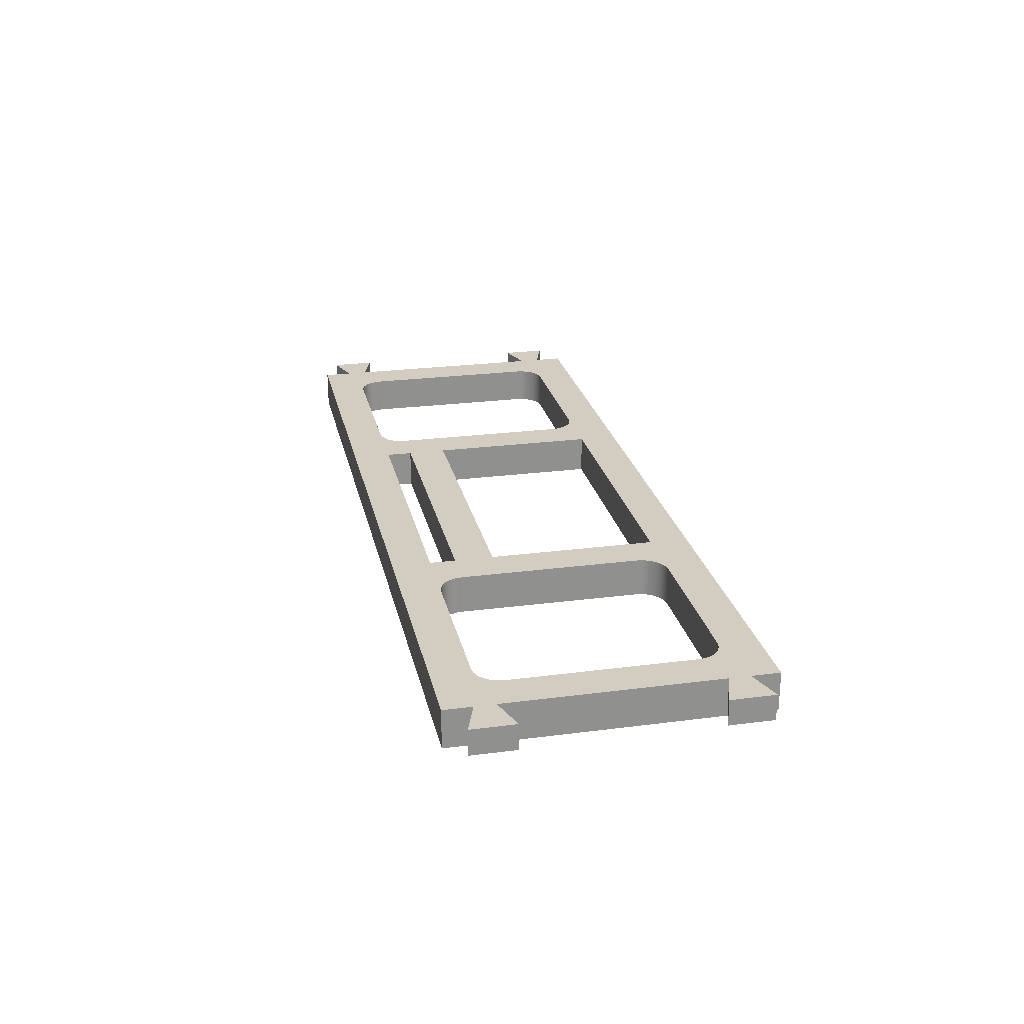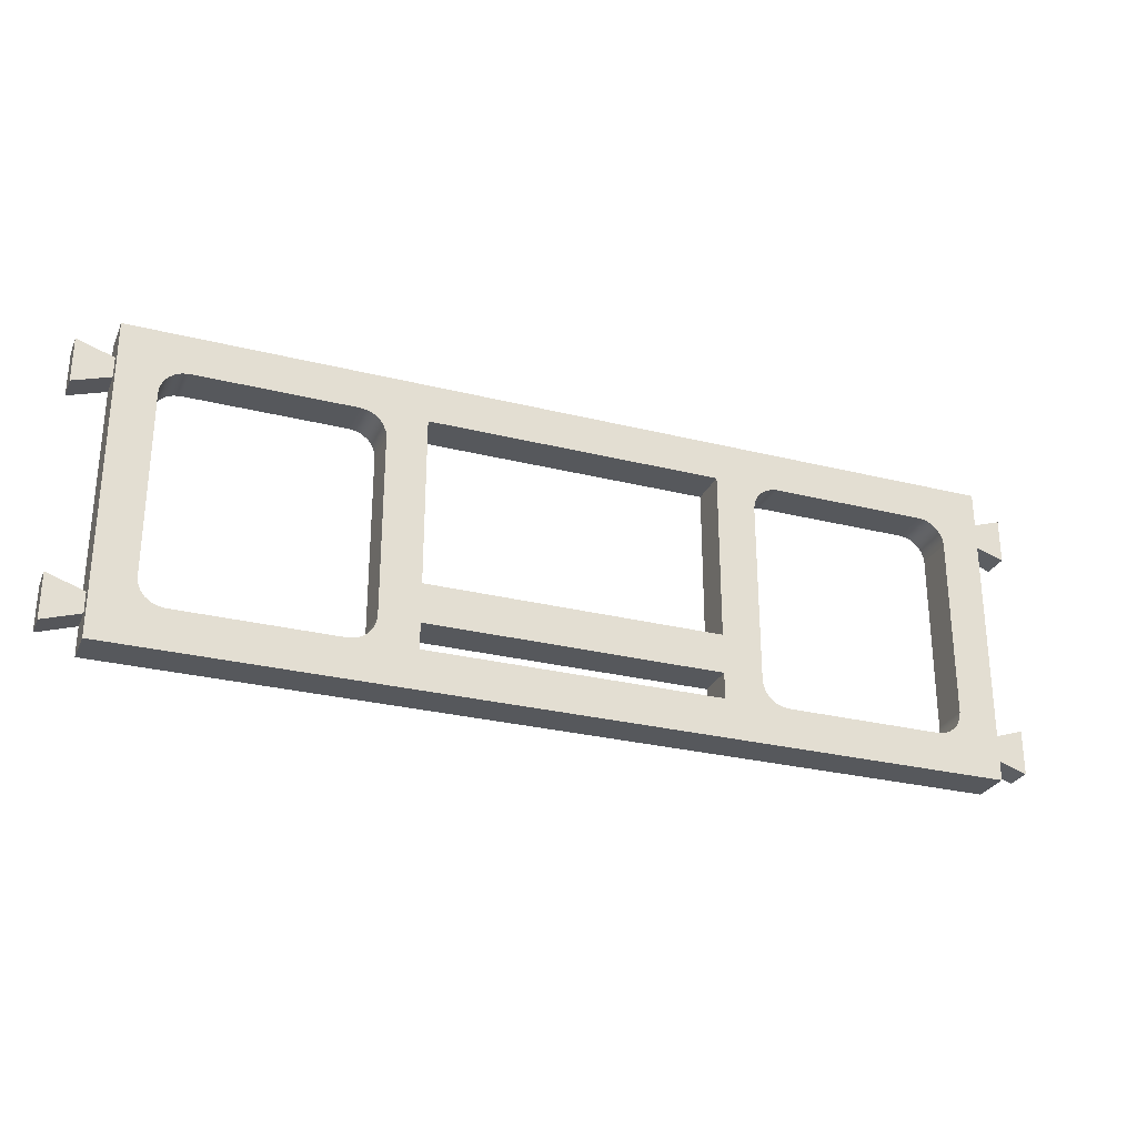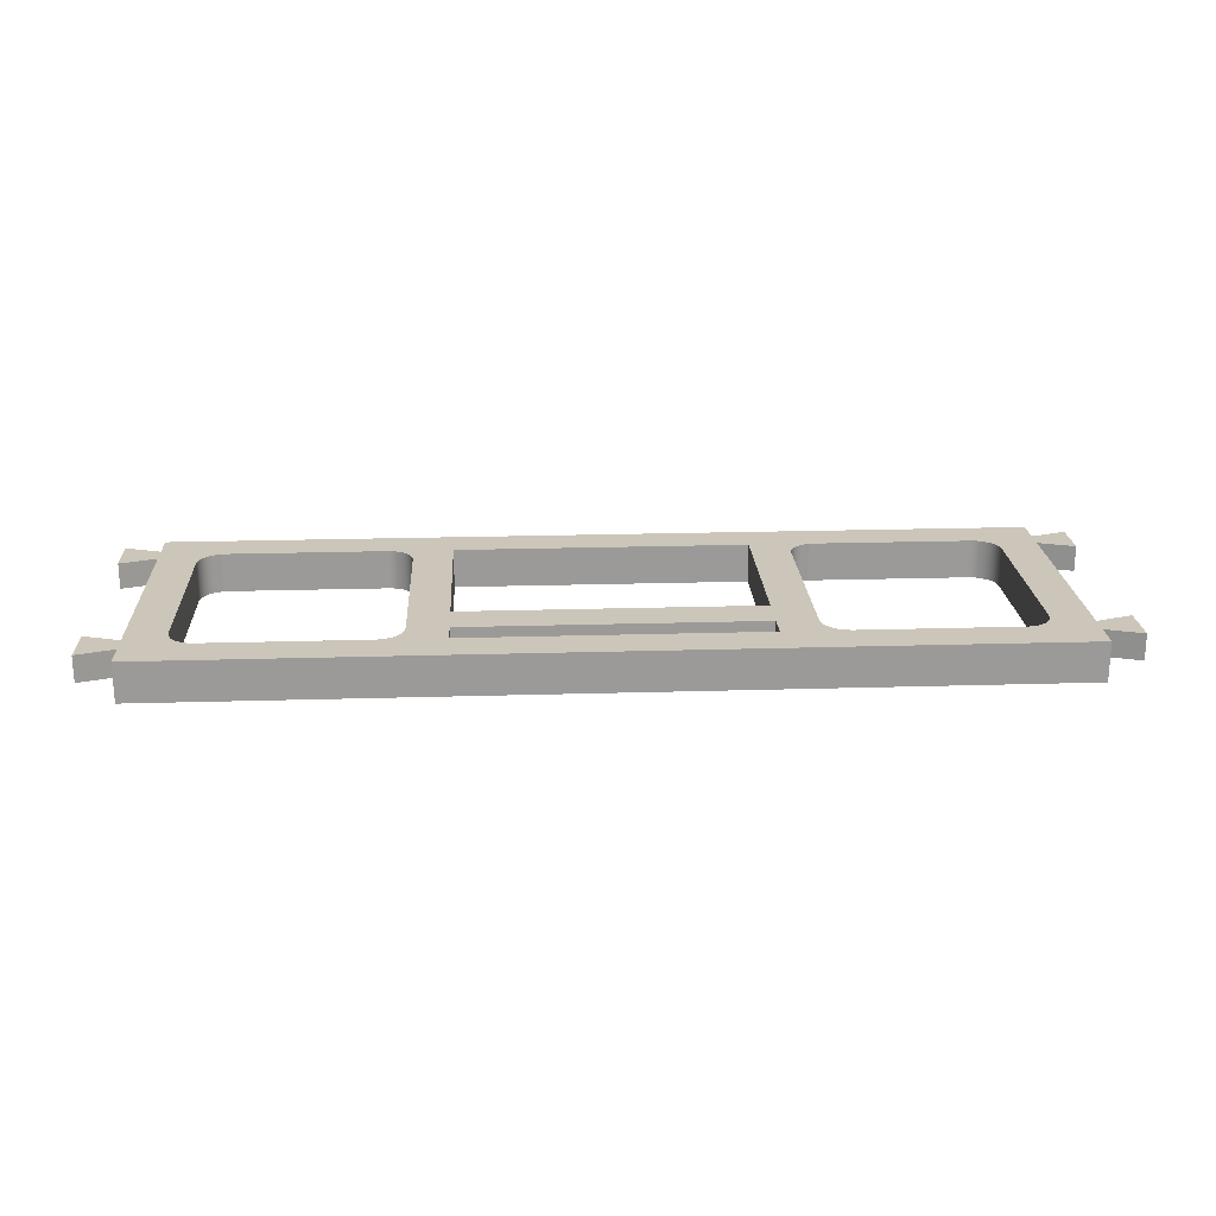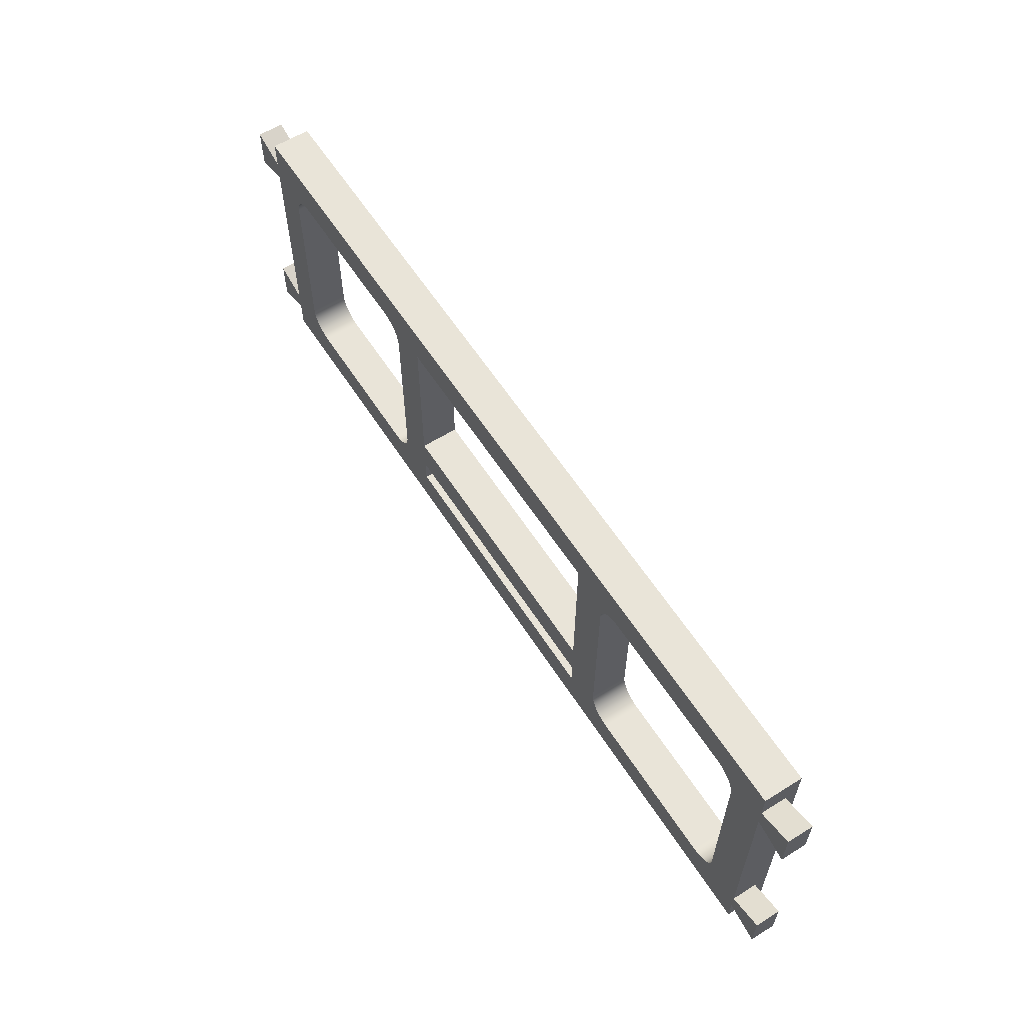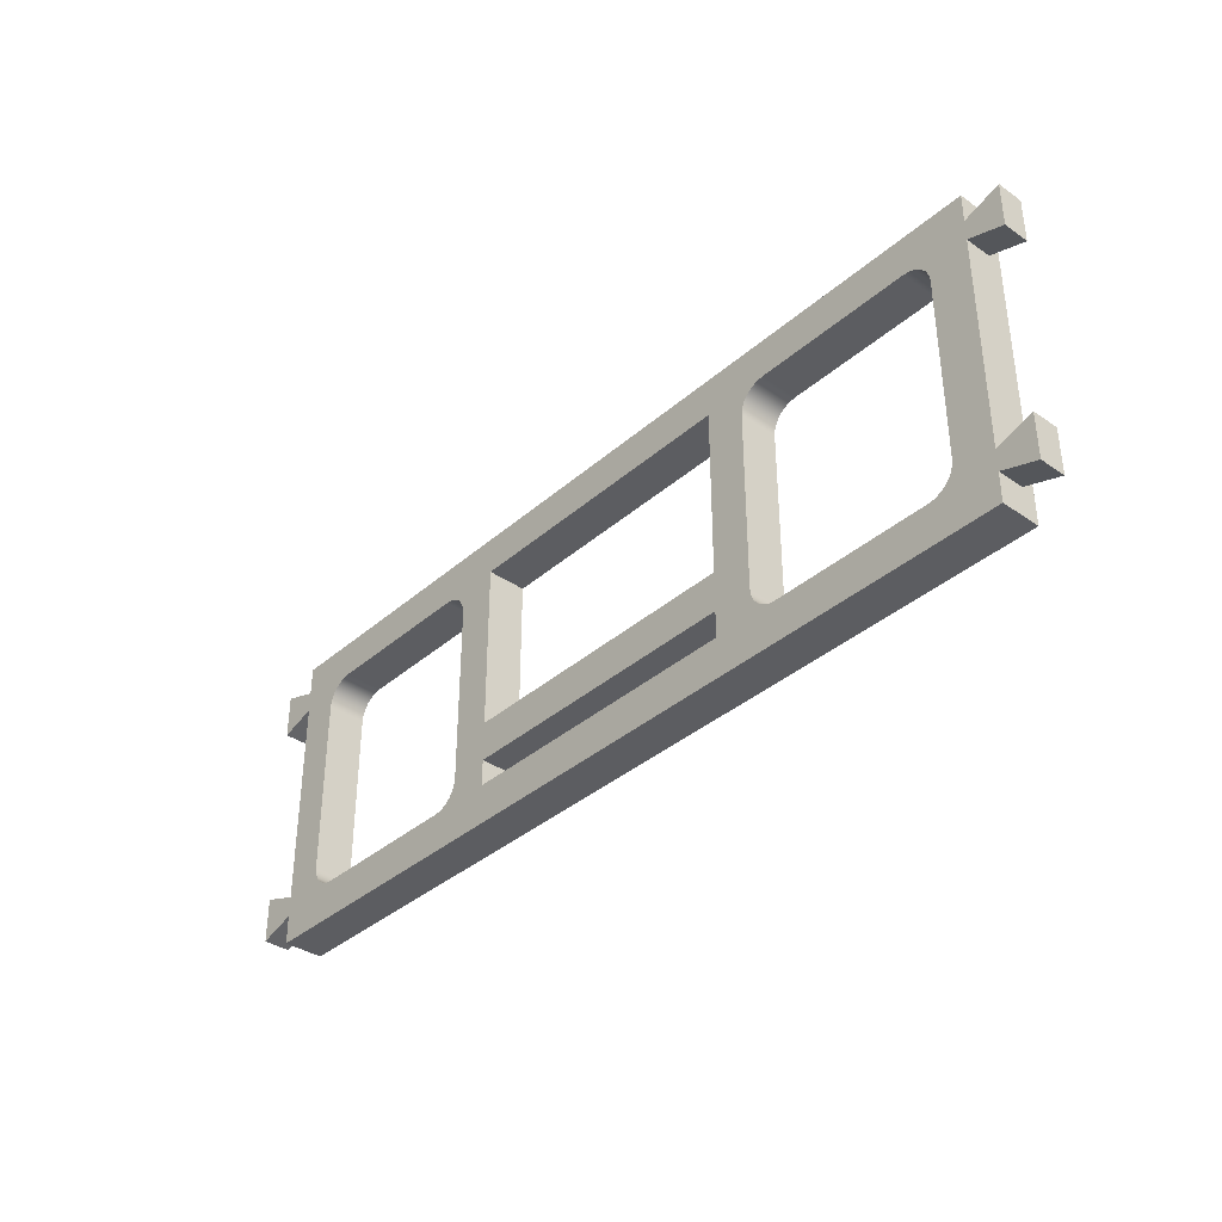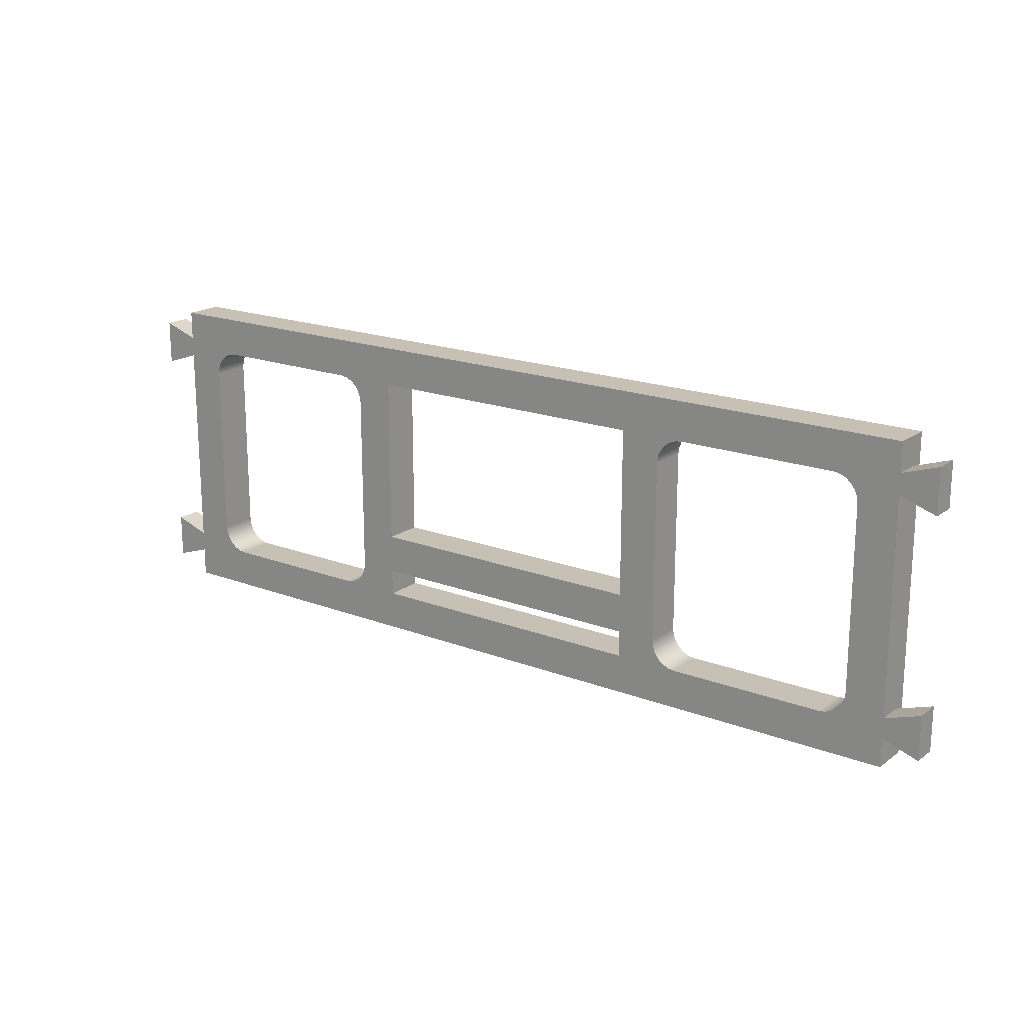
<metadata>
{"format":"obj","ext":"obj","renderer":"f3d","projection":"perspective","resolution":1024,"background":"white","views":[{"elev":24.6,"azim":-102.1,"up":"+Y"},{"elev":-28.0,"azim":-20.8,"up":"+Z"},{"elev":21.0,"azim":176.9,"up":"+Y"},{"elev":60.1,"azim":-122.6,"up":"+Z"},{"elev":-36.7,"azim":-131.8,"up":"+Z"},{"elev":18.6,"azim":-143.8,"up":"+Z"}]}
</metadata>
<code>
g Body5
v 5 6 -21
v 4.482 6 -20.93
v 4 6 -20.73
v 3.586 6 -20.41
v 3.268 6 -20
v 3.068 6 -19.52
v 3 6 -19
v 3 3 -19
v 3.068 3 -19.52
v 3.268 3 -20
v 3.586 3 -20.41
v 4 3 -20.73
v 4.482 3 -20.93
v 5 3 -21
v 17.1 3 -21
v 17.1 6 -21
v 3 6 -5
v 3.068 6 -4.482
v 3.268 6 -4
v 3.586 6 -3.586
v 4 6 -3.268
v 4.482 6 -3.068
v 5 6 -3
v 5 3 -3
v 4.482 3 -3.068
v 4 3 -3.268
v 3.586 3 -3.586
v 3.268 3 -4
v 3.068 3 -4.482
v 3 3 -5
v 17.1 6 -3
v 17.62 6 -3.068
v 18.1 6 -3.268
v 18.51 6 -3.586
v 18.83 6 -4
v 19.03 6 -4.482
v 19.1 6 -5
v 19.1 3 -5
v 19.03 3 -4.482
v 18.83 3 -4
v 18.51 3 -3.586
v 18.1 3 -3.268
v 17.62 3 -3.068
v 17.1 3 -3
v 19.1 6 -19
v 19.03 6 -19.52
v 18.83 6 -20
v 18.51 6 -20.41
v 18.1 6 -20.73
v 17.62 6 -20.93
v 17.62 3 -20.93
v 18.1 3 -20.73
v 18.51 3 -20.41
v 18.83 3 -20
v 19.03 3 -19.52
v 19.1 3 -19
v 49.6 6 -21
v 49.08 6 -20.93
v 48.6 6 -20.73
v 48.18 6 -20.41
v 47.87 6 -20
v 47.67 6 -19.52
v 47.6 6 -19
v 47.6 3 -19
v 47.67 3 -19.52
v 47.87 3 -20
v 48.18 3 -20.41
v 48.6 3 -20.73
v 49.08 3 -20.93
v 49.6 3 -21
v 61.7 3 -21
v 61.7 6 -21
v 47.6 6 -5
v 47.67 6 -4.482
v 47.87 6 -4
v 48.18 6 -3.586
v 48.6 6 -3.268
v 49.08 6 -3.068
v 49.6 6 -3
v 49.6 3 -3
v 49.08 3 -3.068
v 48.6 3 -3.268
v 48.18 3 -3.586
v 47.87 3 -4
v 47.67 3 -4.482
v 47.6 3 -5
v 61.7 6 -3
v 62.21 6 -3.068
v 62.7 6 -3.268
v 63.11 6 -3.586
v 63.43 6 -4
v 63.63 6 -4.482
v 63.7 6 -5
v 63.7 3 -5
v 63.63 3 -4.482
v 63.43 3 -4
v 63.11 3 -3.586
v 62.7 3 -3.268
v 62.21 3 -3.068
v 61.7 3 -3
v 63.7 6 -19
v 63.63 6 -19.52
v 63.43 6 -20
v 63.11 6 -20.41
v 62.7 6 -20.73
v 62.21 6 -20.93
v 62.21 3 -20.93
v 62.7 3 -20.73
v 63.11 3 -20.41
v 63.43 3 -20
v 63.63 3 -19.52
v 63.7 3 -19
v 69.5 6 -19.28
v 66.7 6 -20.21
v 66.7 4 -20.21
v 69.5 4 -19.28
v 66.7 6 -21.79
v 69.5 6 -22.72
v 69.5 4 -22.72
v 66.7 4 -21.79
v -2.8 6 -22.72
v 0 6 -21.79
v 0 4 -21.79
v -2.8 4 -22.72
v 0 6 -20.21
v -2.8 6 -19.28
v -2.8 4 -19.28
v 0 4 -20.21
v 69.5 6 -1.277
v 66.7 6 -2.211
v 66.7 4 -2.211
v 69.5 4 -1.277
v 66.7 6 -3.789
v 69.5 6 -4.723
v 69.5 4 -4.723
v 66.7 4 -3.789
v 0 6 -24
v 0 3 -24
v 0 3 0
v 0 6 0
v 0 6 -2.211
v 0 4 -2.211
v 0 4 -3.789
v 0 6 -3.789
v 44.6 6 -21
v 22.1 6 -21
v 22.1 3 -21
v 44.6 3 -21
v 22.1 6 -19
v 22.1 3 -19
v 44.6 6 -19
v 44.6 3 -19
v 22.1 6 -3
v 44.6 6 -3
v 44.6 3 -3
v 22.1 3 -3
v 44.6 6 -16
v 44.6 3 -16
v 22.1 6 -16
v 22.1 3 -16
v 66.7 6 -24
v 66.7 3 -24
v 66.7 6 0
v 66.7 3 0
v -2.8 6 -4.723
v -2.8 4 -4.723
v -0.2 6 -2.144
v -0.2 4 -2.144
v -2.8 6 -1.277
v -2.8 4 -1.277
f 14 1 13
f 13 1 2
f 13 2 12
f 12 2 3
f 12 3 11
f 11 3 4
f 11 4 10
f 10 4 5
f 10 5 9
f 9 5 6
f 9 6 8
f 8 6 7
f 14 15 1
f 1 15 16
f 30 17 29
f 29 17 18
f 29 18 28
f 28 18 19
f 28 19 27
f 27 19 20
f 27 20 26
f 26 20 21
f 26 21 25
f 25 21 22
f 25 22 24
f 24 22 23
f 7 17 8
f 8 17 30
f 44 31 43
f 43 31 32
f 43 32 42
f 42 32 33
f 42 33 41
f 41 33 34
f 41 34 40
f 40 34 35
f 40 35 39
f 39 35 36
f 39 36 38
f 38 36 37
f 23 31 24
f 24 31 44
f 56 45 55
f 55 45 46
f 55 46 54
f 54 46 47
f 54 47 53
f 53 47 48
f 53 48 52
f 52 48 49
f 52 49 51
f 51 49 50
f 51 50 15
f 15 50 16
f 37 45 38
f 38 45 56
f 70 57 69
f 69 57 58
f 69 58 68
f 68 58 59
f 68 59 67
f 67 59 60
f 67 60 66
f 66 60 61
f 66 61 65
f 65 61 62
f 65 62 64
f 64 62 63
f 70 71 57
f 57 71 72
f 86 73 85
f 85 73 74
f 85 74 84
f 84 74 75
f 84 75 83
f 83 75 76
f 83 76 82
f 82 76 77
f 82 77 81
f 81 77 78
f 81 78 80
f 80 78 79
f 63 73 64
f 64 73 86
f 100 87 99
f 99 87 88
f 99 88 98
f 98 88 89
f 98 89 97
f 97 89 90
f 97 90 96
f 96 90 91
f 96 91 95
f 95 91 92
f 95 92 94
f 94 92 93
f 79 87 80
f 80 87 100
f 112 101 111
f 111 101 102
f 111 102 110
f 110 102 103
f 110 103 109
f 109 103 104
f 109 104 108
f 108 104 105
f 108 105 107
f 107 105 106
f 107 106 71
f 71 106 72
f 93 101 94
f 94 101 112
f 113 114 116
f 116 114 115
f 117 118 120
f 120 118 119
f 118 113 119
f 119 113 116
f 116 115 119
f 119 115 120
f 121 122 124
f 124 122 123
f 125 126 128
f 128 126 127
f 126 121 127
f 127 121 124
f 127 124 128
f 128 124 123
f 129 130 132
f 132 130 131
f 133 134 136
f 136 134 135
f 134 129 135
f 135 129 132
f 135 132 136
f 136 132 131
f 144 125 143
f 143 125 128
f 143 128 138
f 138 128 123
f 138 123 137
f 137 123 122
f 138 139 143
f 143 139 142
f 142 139 140
f 142 140 141
f 145 146 148
f 148 146 147
f 146 149 147
f 147 149 150
f 149 151 150
f 150 151 152
f 151 145 152
f 152 145 148
f 153 154 156
f 156 154 155
f 154 157 155
f 155 157 158
f 157 159 158
f 158 159 160
f 159 153 160
f 160 153 156
f 137 161 138
f 138 161 162
f 117 120 161
f 161 120 162
f 162 120 115
f 162 115 136
f 136 115 133
f 133 115 114
f 162 136 164
f 164 136 131
f 164 131 163
f 163 131 130
f 163 140 164
f 164 140 139
f 156 38 160
f 160 38 56
f 160 56 150
f 150 56 55
f 150 55 54
f 155 139 156
f 156 139 44
f 156 44 43
f 158 86 155
f 155 86 85
f 155 85 84
f 160 150 158
f 158 150 152
f 158 152 64
f 64 152 65
f 65 152 66
f 66 152 148
f 66 148 67
f 67 148 68
f 68 148 69
f 69 148 70
f 70 148 162
f 70 162 71
f 71 162 107
f 107 162 108
f 108 162 109
f 109 162 110
f 110 162 111
f 111 162 112
f 112 162 164
f 112 164 94
f 94 164 95
f 95 164 96
f 96 164 97
f 97 164 98
f 98 164 99
f 99 164 100
f 100 164 80
f 80 164 155
f 80 155 81
f 81 155 82
f 82 155 83
f 83 155 84
f 162 148 138
f 138 148 147
f 138 147 15
f 15 147 51
f 51 147 52
f 52 147 53
f 53 147 54
f 54 147 150
f 64 86 158
f 15 14 138
f 138 14 13
f 138 13 12
f 12 11 138
f 138 11 10
f 138 10 9
f 9 8 138
f 138 8 30
f 138 30 139
f 139 30 29
f 139 29 28
f 28 27 139
f 139 27 26
f 139 26 25
f 25 24 139
f 139 24 44
f 43 42 156
f 156 42 41
f 156 41 40
f 40 39 156
f 156 39 38
f 164 139 155
f 165 144 166
f 166 144 143
f 141 167 142
f 142 167 168
f 167 169 168
f 168 169 170
f 169 165 170
f 170 165 166
f 170 166 168
f 168 166 143
f 168 143 142
f 50 146 16
f 16 146 137
f 16 137 1
f 1 137 122
f 1 122 2
f 2 122 3
f 3 122 125
f 3 125 4
f 4 125 5
f 5 125 6
f 6 125 7
f 7 125 144
f 7 144 17
f 17 144 18
f 18 144 19
f 19 144 20
f 20 144 21
f 21 144 141
f 21 141 22
f 22 141 23
f 23 141 140
f 23 140 31
f 31 140 153
f 31 153 32
f 32 153 33
f 33 153 34
f 34 153 35
f 35 153 36
f 36 153 37
f 37 153 159
f 37 159 45
f 45 159 149
f 45 149 46
f 46 149 47
f 47 149 146
f 47 146 48
f 48 146 49
f 49 146 50
f 106 117 72
f 72 117 161
f 72 161 57
f 57 161 145
f 57 145 58
f 58 145 59
f 59 145 60
f 60 145 61
f 61 145 151
f 61 151 62
f 62 151 63
f 63 151 157
f 63 157 73
f 73 157 154
f 73 154 74
f 74 154 75
f 75 154 76
f 76 154 77
f 77 154 78
f 78 154 79
f 79 154 163
f 79 163 87
f 87 163 130
f 87 130 88
f 88 130 89
f 89 130 133
f 89 133 90
f 90 133 91
f 91 133 92
f 92 133 93
f 93 133 101
f 101 133 114
f 101 114 102
f 102 114 103
f 103 114 104
f 104 114 105
f 105 114 117
f 105 117 106
f 151 149 157
f 157 149 159
f 146 145 137
f 137 145 161
f 154 153 163
f 163 153 140
f 169 167 165
f 165 167 144
f 144 167 141
f 130 129 133
f 133 129 134
f 113 118 114
f 114 118 117
f 121 126 122
f 122 126 125

</code>
